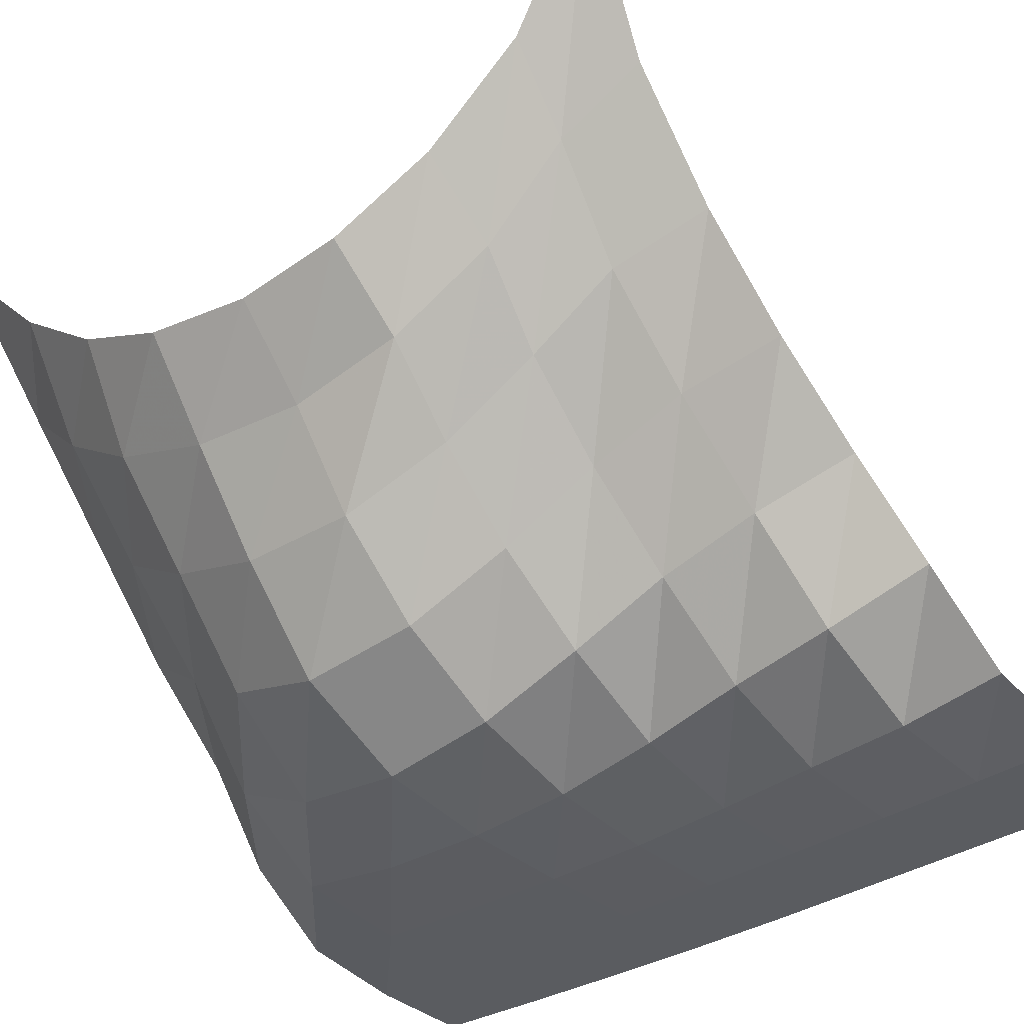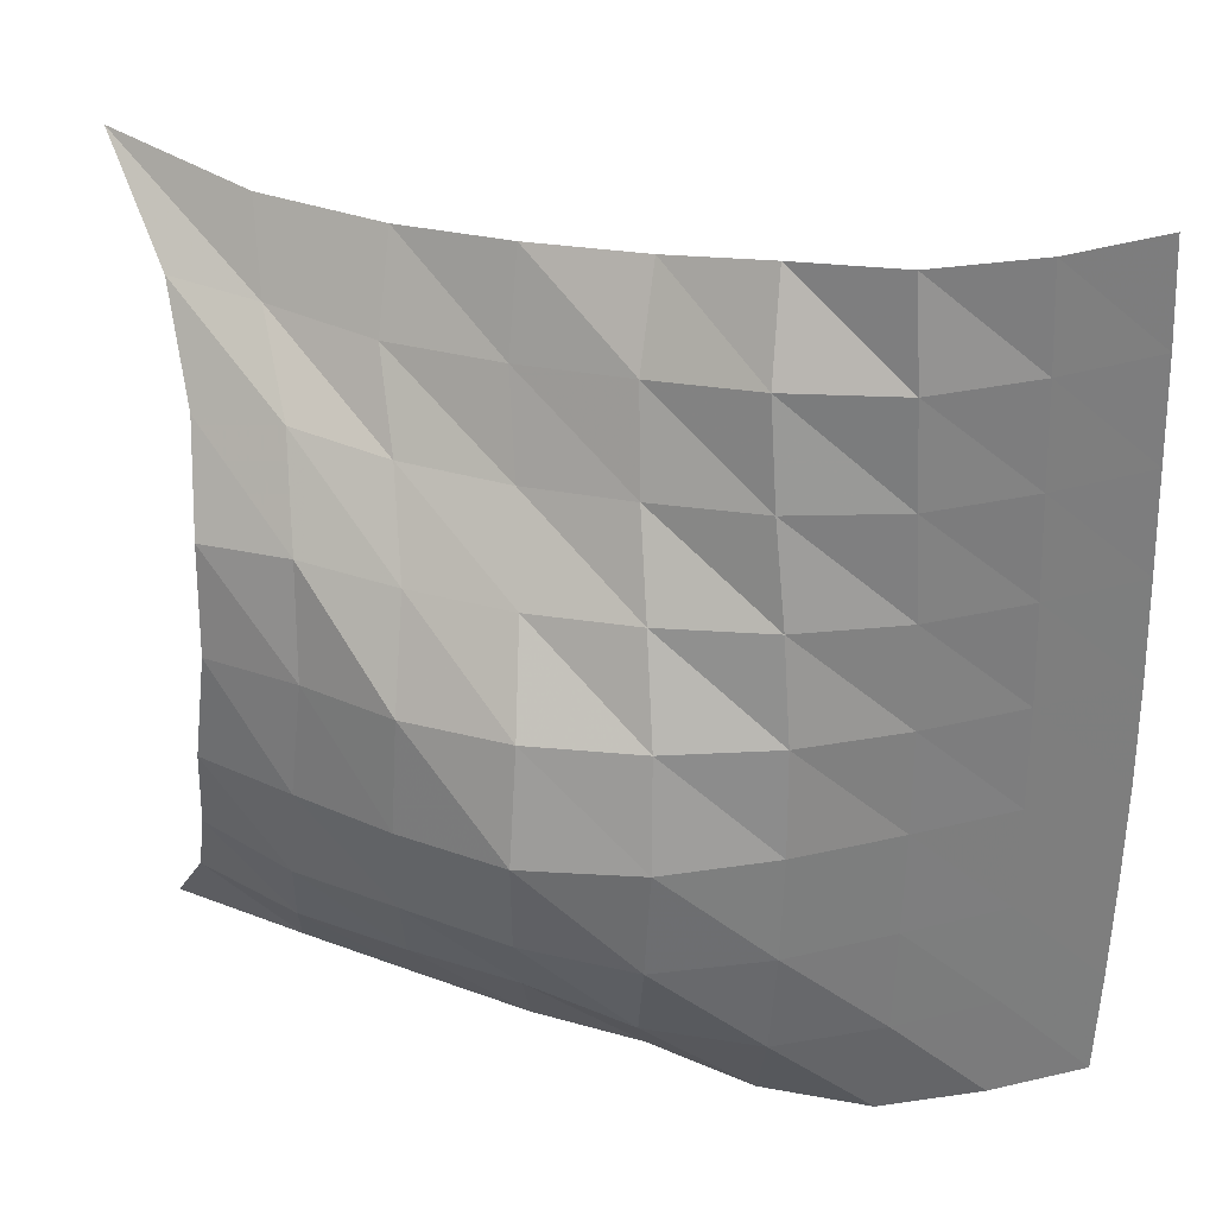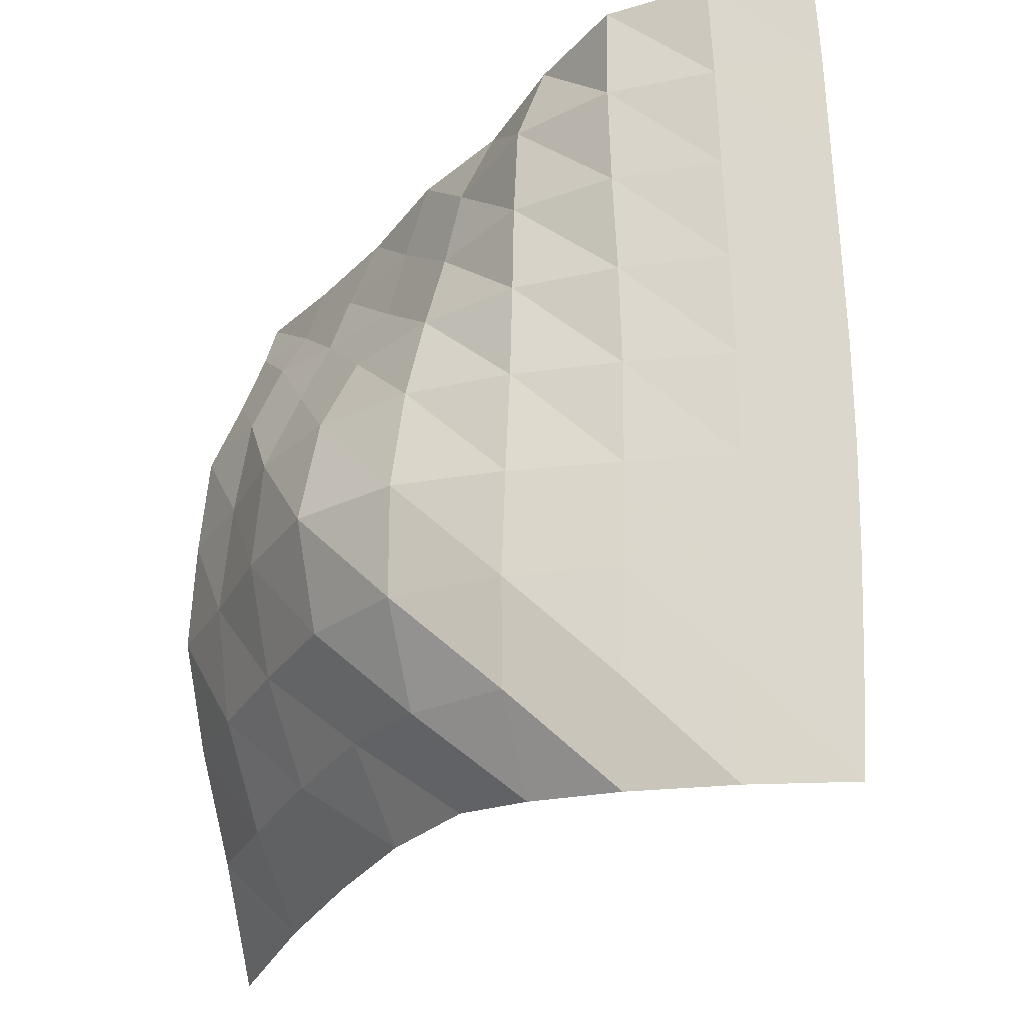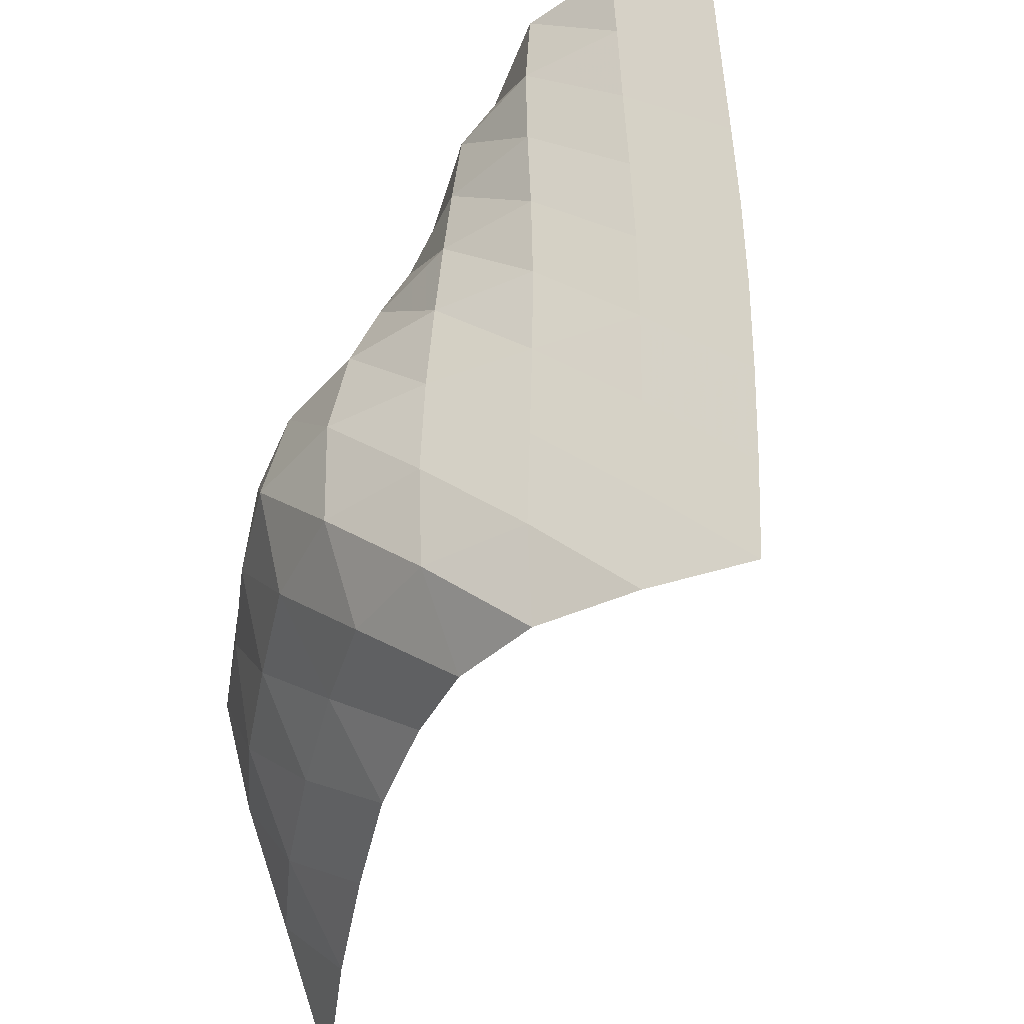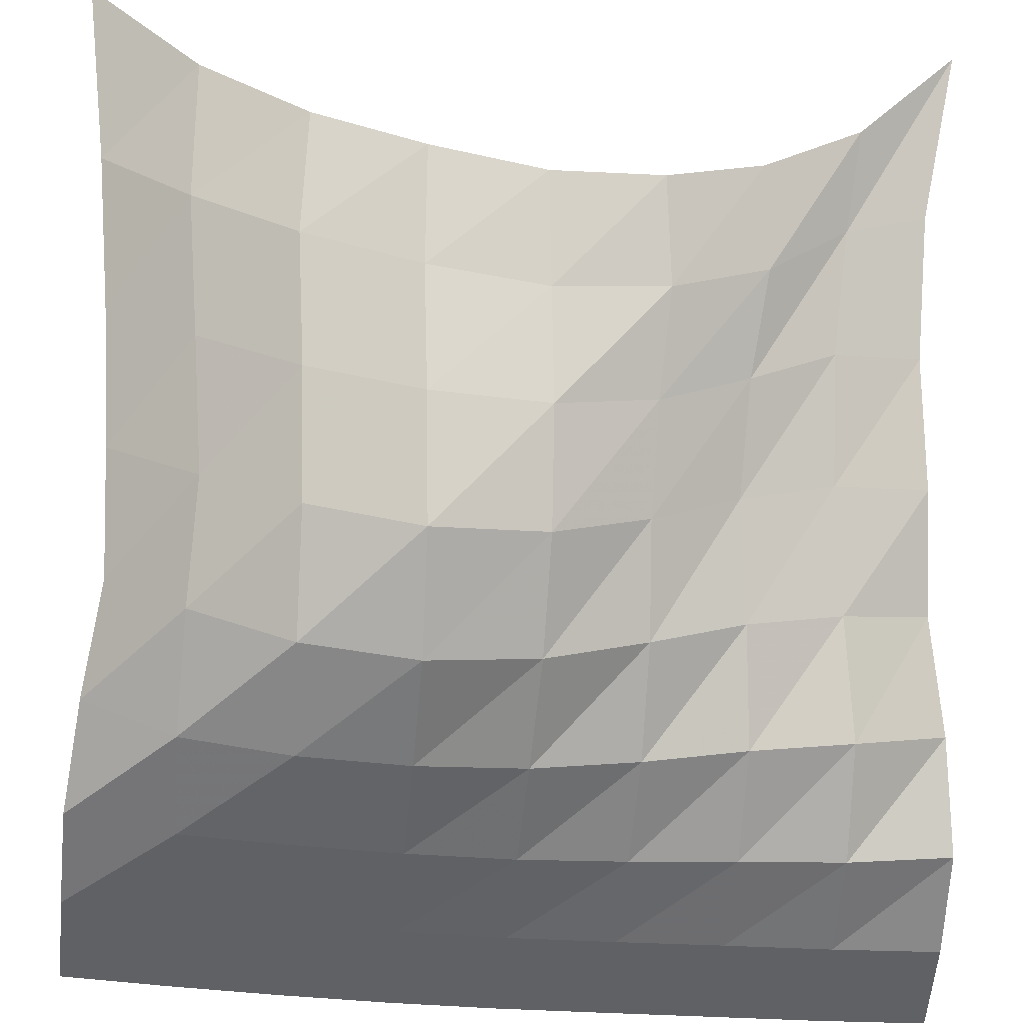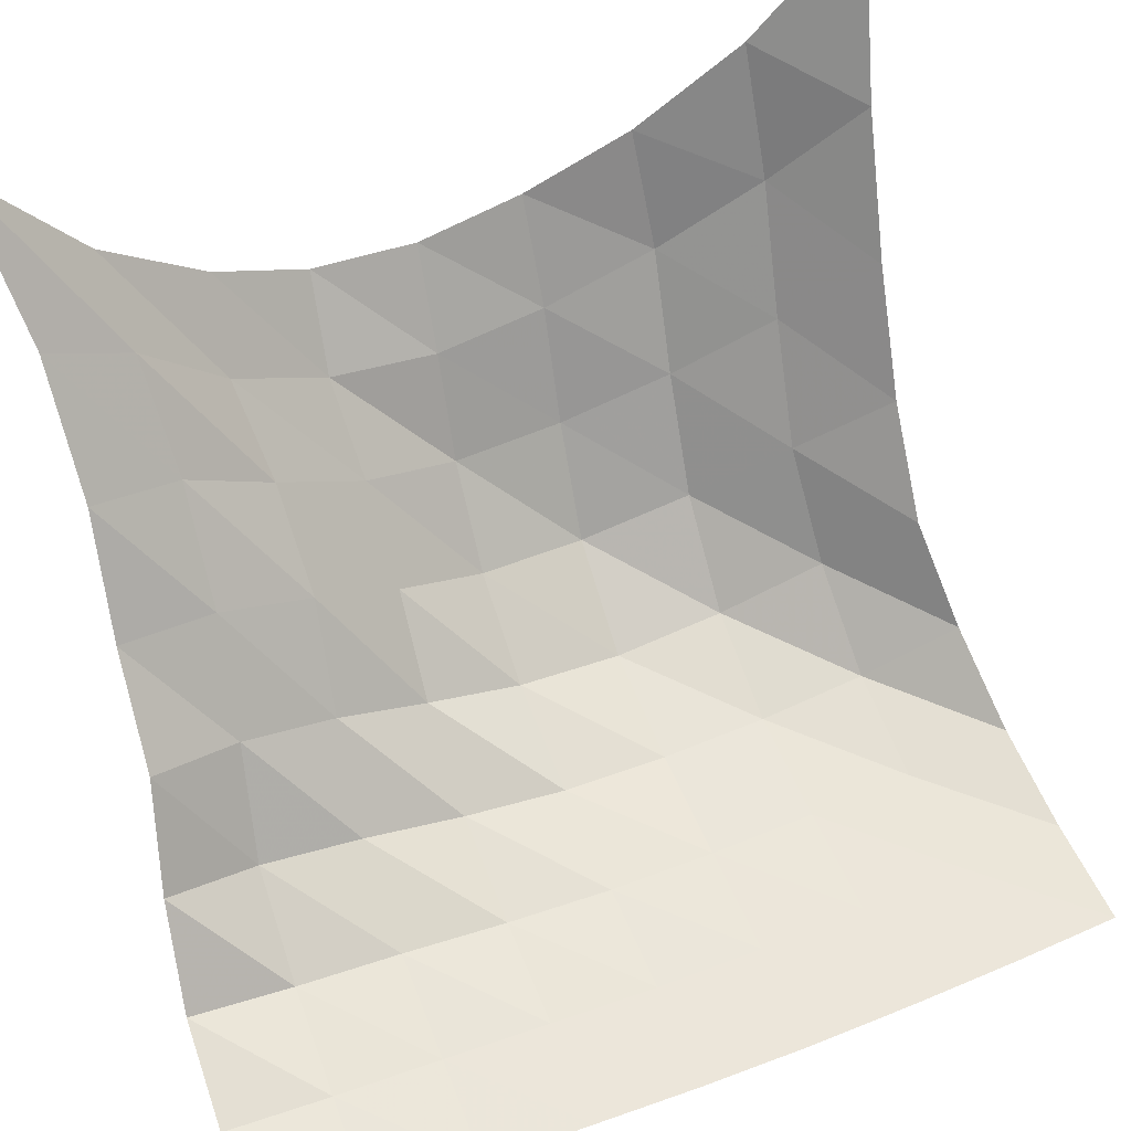
<metadata>
{"format":"obj","ext":"obj","renderer":"f3d","projection":"perspective","resolution":1024,"background":"white","views":[{"elev":-33.6,"azim":-48.8,"up":"+Y"},{"elev":31.2,"azim":-20.6,"up":"+Z"},{"elev":-22.4,"azim":9.7,"up":"+Z"},{"elev":-39.4,"azim":24.1,"up":"+Z"},{"elev":-49.3,"azim":-95.3,"up":"+Y"},{"elev":54.5,"azim":67.6,"up":"+Y"}]}
</metadata>
<code>
v -1 0 -1
v -0.9939 -0.2795 -0.729
v -1.016 -0.4729 -0.4723
v -1.036 -0.5948 -0.216
v -1.013 -0.6219 0.04537
v -1 -0.5869 0.3004
v -0.9602 -0.4552 0.5297
v -0.9527 -0.2737 0.7645
v -1 0 1
v -0.78 -0.358 -0.9376
v -0.8348 -0.558 -0.72
v -0.8772 -0.7249 -0.4747
v -0.8857 -0.8193 -0.2066
v -0.8571 -0.8258 0.0643
v -0.8373 -0.7659 0.3261
v -0.8006 -0.6223 0.5542
v -0.7886 -0.4343 0.7453
v -0.7678 -0.3234 0.9422
v -0.5816 -0.6504 -0.8957
v -0.6523 -0.8182 -0.6834
v -0.7074 -0.967 -0.4468
v -0.7369 -1.056 -0.1852
v -0.7172 -1.046 0.08182
v -0.6603 -0.9342 0.3145
v -0.6255 -0.7913 0.5264
v -0.6078 -0.6585 0.7285
v -0.5526 -0.5774 0.9411
v -0.3954 -0.9063 -0.8662
v -0.4657 -1.058 -0.6505
v -0.5322 -1.205 -0.4258
v -0.5611 -1.284 -0.1659
v -0.5267 -1.234 0.09458
v -0.4712 -1.106 0.3145
v -0.4276 -0.968 0.5206
v -0.4061 -0.8744 0.7421
v -0.3627 -0.8128 0.9699
v -0.1998 -1.115 -0.8473
v -0.2821 -1.28 -0.6562
v -0.3151 -1.395 -0.417
v -0.3101 -1.419 -0.1553
v -0.2897 -1.368 0.09814
v -0.2659 -1.271 0.3309
v -0.2408 -1.167 0.5501
v -0.2152 -1.091 0.7748
v -0.1491 -1.003 0.9881
v -0.01383 -1.304 -0.8791
v -0.04867 -1.43 -0.6593
v -0.04473 -1.46 -0.4071
v -0.03633 -1.459 -0.1553
v -0.02946 -1.438 0.09407
v -0.03076 -1.398 0.3374
v -0.03558 -1.348 0.5748
v -0.03338 -1.303 0.8135
v 0.01861 -1.213 1.036
v 0.2119 -1.432 -0.9023
v 0.2175 -1.465 -0.655
v 0.2256 -1.468 -0.4058
v 0.2322 -1.467 -0.1567
v 0.2338 -1.463 0.09166
v 0.2266 -1.455 0.3376
v 0.2144 -1.445 0.5813
v 0.2066 -1.436 0.8241
v 0.2049 -1.402 1.068
v 0.4671 -1.465 -0.9082
v 0.4791 -1.469 -0.6581
v 0.4879 -1.469 -0.4081
v 0.4931 -1.469 -0.1578
v 0.4922 -1.468 0.09173
v 0.4845 -1.468 0.3397
v 0.4748 -1.467 0.5863
v 0.4669 -1.466 0.8332
v 0.4558 -1.464 1.08
v 0.7209 -1.469 -0.9149
v 0.7336 -1.469 -0.6635
v 0.7421 -1.469 -0.411
v 0.7464 -1.469 -0.1581
v 0.7443 -1.469 0.09395
v 0.7369 -1.469 0.3442
v 0.7286 -1.469 0.5935
v 0.7204 -1.469 0.8431
v 0.7072 -1.469 1.092
f 1 10 2
f 2 10 11
f 2 11 3
f 3 11 12
f 3 12 4
f 4 12 13
f 4 13 5
f 5 13 14
f 5 14 6
f 6 14 15
f 6 15 7
f 7 15 16
f 7 16 8
f 8 16 17
f 8 17 9
f 9 17 18
f 10 19 11
f 11 19 20
f 11 20 12
f 12 20 21
f 12 21 13
f 13 21 22
f 13 22 14
f 14 22 23
f 14 23 15
f 15 23 24
f 15 24 16
f 16 24 25
f 16 25 17
f 17 25 26
f 17 26 18
f 18 26 27
f 19 28 20
f 20 28 29
f 20 29 21
f 21 29 30
f 21 30 22
f 22 30 31
f 22 31 23
f 23 31 32
f 23 32 24
f 24 32 33
f 24 33 25
f 25 33 34
f 25 34 26
f 26 34 35
f 26 35 27
f 27 35 36
f 28 37 29
f 29 37 38
f 29 38 30
f 30 38 39
f 30 39 31
f 31 39 40
f 31 40 32
f 32 40 41
f 32 41 33
f 33 41 42
f 33 42 34
f 34 42 43
f 34 43 35
f 35 43 44
f 35 44 36
f 36 44 45
f 37 46 38
f 38 46 47
f 38 47 39
f 39 47 48
f 39 48 40
f 40 48 49
f 40 49 41
f 41 49 50
f 41 50 42
f 42 50 51
f 42 51 43
f 43 51 52
f 43 52 44
f 44 52 53
f 44 53 45
f 45 53 54
f 46 55 47
f 47 55 56
f 47 56 48
f 48 56 57
f 48 57 49
f 49 57 58
f 49 58 50
f 50 58 59
f 50 59 51
f 51 59 60
f 51 60 52
f 52 60 61
f 52 61 53
f 53 61 62
f 53 62 54
f 54 62 63
f 55 64 56
f 56 64 65
f 56 65 57
f 57 65 66
f 57 66 58
f 58 66 67
f 58 67 59
f 59 67 68
f 59 68 60
f 60 68 69
f 60 69 61
f 61 69 70
f 61 70 62
f 62 70 71
f 62 71 63
f 63 71 72
f 64 73 65
f 65 73 74
f 65 74 66
f 66 74 75
f 66 75 67
f 67 75 76
f 67 76 68
f 68 76 77
f 68 77 69
f 69 77 78
f 69 78 70
f 70 78 79
f 70 79 71
f 71 79 80
f 71 80 72
f 72 80 81

</code>
